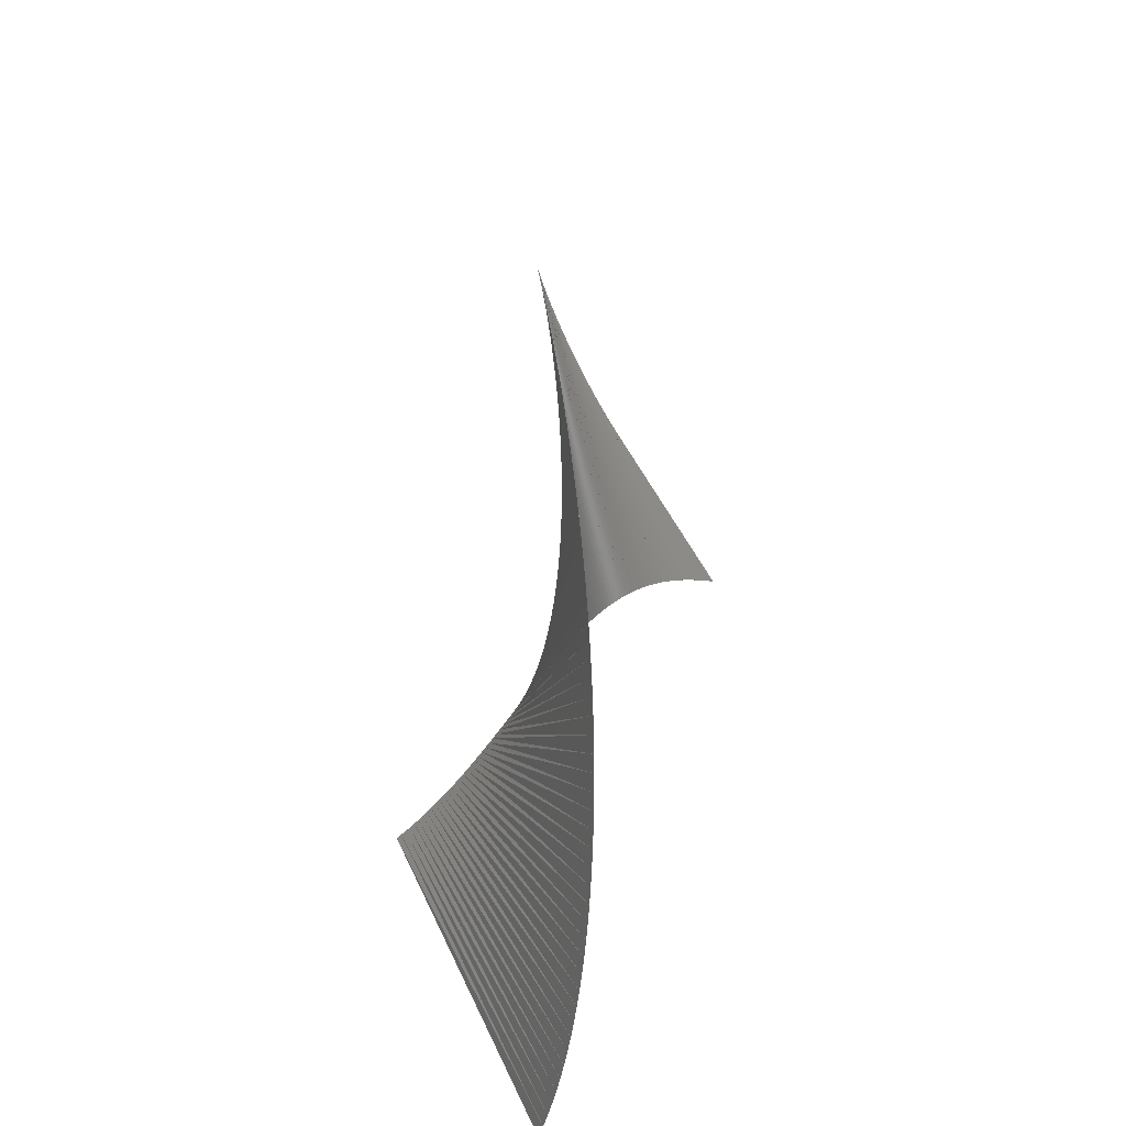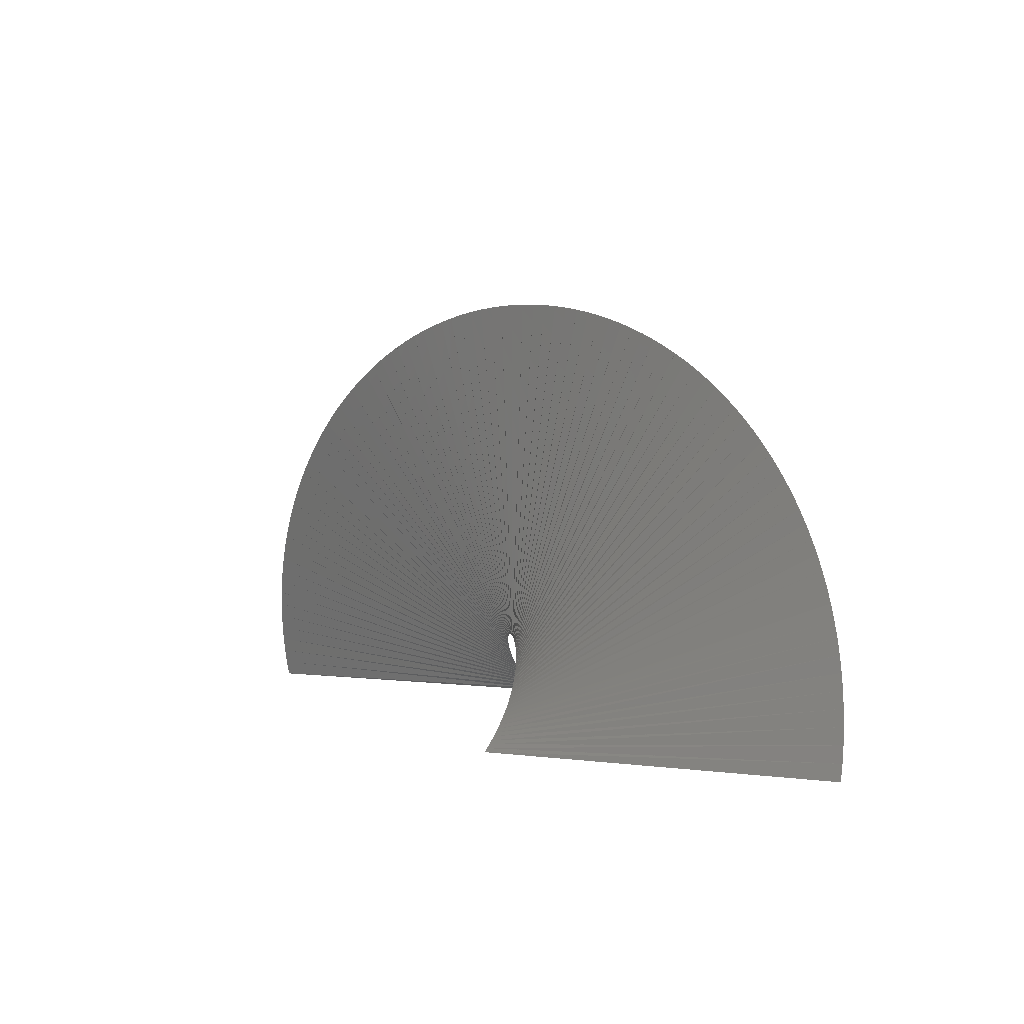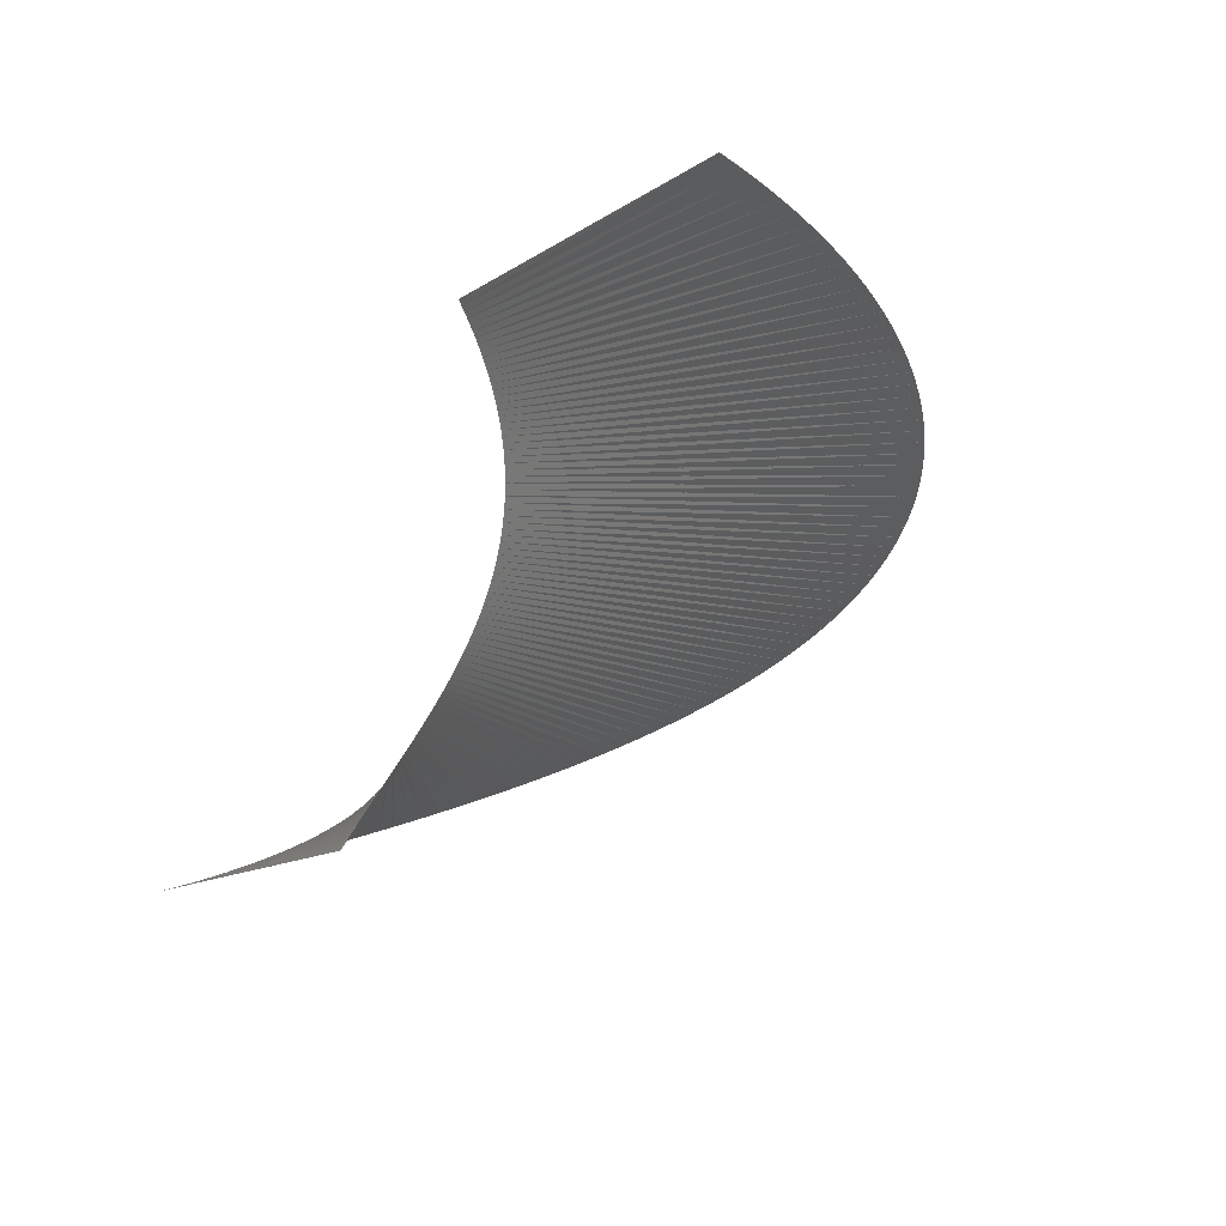
<metadata>
{"format":"stl","ext":"stl","renderer":"f3d","projection":"perspective","resolution":1024,"background":"white","views":[{"elev":48.1,"azim":-114.0,"up":"+Y"},{"elev":2.0,"azim":28.1,"up":"+Y"},{"elev":-13.5,"azim":54.6,"up":"+Z"}]}
</metadata>
<code>
# stl→obj: 360 verts, 724 faces
v -19.05 -0.005 0
v -95.25 -0.005 0
v -95.25 0.005 0
v -19.05 0.005 0
v 95.25 -0.005 95.25
v 95.25 0.005 95.25
v 19.05 0.005 95.25
v 19.05 -0.005 95.25
v -95.19 3.319 1.058
v -19.04 0.6598 1.058
v -19.04 0.6698 1.058
v -95.19 3.329 1.058
v -95.02 6.639 2.117
v -19 1.324 2.117
v -19 1.334 2.117
v -95.02 6.649 2.117
v -94.73 9.951 3.175
v -18.95 1.986 3.175
v -18.95 1.996 3.175
v -94.73 9.961 3.175
v -94.32 13.25 4.233
v -18.87 2.646 4.233
v -18.86 2.656 4.233
v -94.32 13.26 4.233
v -93.8 16.54 5.292
v -18.76 3.303 5.292
v -18.76 3.313 5.292
v -93.17 19.8 6.35
v -18.63 3.956 6.35
v -18.63 3.966 6.35
v -93.17 19.81 6.35
v -92.42 23.04 7.408
v -18.49 4.604 7.408
v -18.48 4.613 7.408
v -92.42 23.05 7.408
v -91.56 26.25 8.467
v -18.31 5.246 8.467
v -18.31 5.256 8.467
v -91.56 26.26 8.467
v -90.59 29.43 9.525
v -18.12 5.882 9.525
v -18.12 5.892 9.525
v -90.59 29.44 9.525
v -89.51 32.57 10.58
v -17.9 6.511 10.58
v -17.9 6.52 10.58
v -89.5 32.58 10.58
v -88.32 35.68 11.64
v -17.66 7.132 11.64
v -17.66 7.141 11.64
v -88.31 35.69 11.64
v -87.02 38.74 12.7
v -17.41 7.744 12.7
v -17.4 7.753 12.7
v -87.01 38.75 12.7
v -85.61 41.75 13.76
v -17.12 8.346 13.76
v -17.12 8.355 13.76
v -85.61 41.76 13.76
v -84.1 44.71 14.82
v -16.82 8.939 14.82
v -16.82 8.948 14.82
v -84.1 44.72 14.82
v -82.49 47.62 15.88
v -16.5 9.521 15.88
v -16.5 9.529 15.88
v -82.49 47.63 15.88
v -80.78 50.47 16.93
v -16.16 10.09 16.93
v -16.15 10.1 16.93
v -80.77 50.48 16.93
v -78.97 53.26 17.99
v -15.8 10.65 17.99
v -15.79 10.66 17.99
v -78.96 53.27 17.99
v -77.06 55.98 19.05
v -15.41 11.19 19.05
v -15.41 11.2 19.05
v -77.06 55.99 19.05
v -75.06 58.64 20.11
v -15.01 11.72 20.11
v -15.01 11.73 20.11
v -75.05 58.65 20.11
v -72.97 61.22 21.17
v -14.6 12.24 21.17
v -14.59 12.25 21.17
v -72.96 61.23 21.17
v -70.79 63.73 22.23
v -14.16 12.74 22.23
v -14.15 12.75 22.23
v -70.78 63.74 22.23
v -68.52 66.16 23.28
v -13.71 13.23 23.28
v -13.7 13.24 23.28
v -68.51 66.17 23.28
v -66.17 68.51 24.34
v -13.24 13.7 24.34
v -13.23 13.71 24.34
v -66.16 68.52 24.34
v -63.74 70.78 25.4
v -12.75 14.15 25.4
v -12.74 14.16 25.4
v -63.73 70.79 25.4
v -61.23 72.96 26.46
v -12.25 14.59 26.46
v -12.24 14.6 26.46
v -61.22 72.97 26.46
v -58.65 75.05 27.52
v -11.73 15.01 27.52
v -11.72 15.01 27.52
v -58.64 75.06 27.52
v -55.99 77.06 28.57
v -11.2 15.41 28.57
v -11.19 15.41 28.57
v -55.98 77.06 28.57
v -53.27 78.96 29.63
v -10.66 15.79 29.63
v -10.65 15.8 29.63
v -53.26 78.97 29.63
v -50.48 80.77 30.69
v -10.1 16.15 30.69
v -10.09 16.16 30.69
v -50.47 80.78 30.69
v -47.63 82.49 31.75
v -9.529 16.5 31.75
v -9.521 16.5 31.75
v -47.62 82.49 31.75
v -44.72 84.1 32.81
v -8.948 16.82 32.81
v -8.939 16.82 32.81
v -44.71 84.1 32.81
v -41.76 85.61 33.87
v -8.355 17.12 33.87
v -8.346 17.12 33.87
v -41.75 85.61 33.87
v -38.75 87.01 34.92
v -7.753 17.4 34.92
v -7.744 17.41 34.92
v -38.74 87.02 34.92
v -35.69 88.31 35.98
v -7.141 17.66 35.98
v -7.132 17.66 35.98
v -35.68 88.32 35.98
v -32.58 89.5 37.04
v -6.52 17.9 37.04
v -6.511 17.9 37.04
v -32.57 89.51 37.04
v -29.44 90.59 38.1
v -5.892 18.12 38.1
v -5.882 18.12 38.1
v -29.43 90.59 38.1
v -26.26 91.56 39.16
v -5.256 18.31 39.16
v -5.246 18.31 39.16
v -26.25 91.56 39.16
v -23.05 92.42 40.22
v -4.613 18.48 40.22
v -4.604 18.49 40.22
v -23.04 92.42 40.22
v -19.81 93.17 41.27
v -3.966 18.63 41.27
v -3.956 18.63 41.27
v -19.8 93.17 41.27
v -16.54 93.8 42.33
v -3.313 18.76 42.33
v -3.303 18.76 42.33
v -13.26 94.32 43.39
v -2.656 18.86 43.39
v -2.646 18.87 43.39
v -13.25 94.32 43.39
v -9.961 94.73 44.45
v -1.996 18.95 44.45
v -1.986 18.95 44.45
v -9.951 94.73 44.45
v -6.649 95.02 45.51
v -1.334 19 45.51
v -1.324 19 45.51
v -6.639 95.02 45.51
v -3.329 95.19 46.57
v -0.6698 19.04 46.57
v -0.6598 19.04 46.57
v -3.319 95.19 46.57
v -0.005 95.25 47.62
v -0.005 19.05 47.62
v 0.005 19.05 47.62
v 0.005 95.25 47.62
v 3.319 95.19 48.68
v 0.6598 19.04 48.68
v 0.6698 19.04 48.68
v 3.329 95.19 48.68
v 6.639 95.02 49.74
v 1.324 19 49.74
v 1.334 19 49.74
v 6.649 95.02 49.74
v 9.951 94.73 50.8
v 1.986 18.95 50.8
v 1.996 18.95 50.8
v 9.961 94.73 50.8
v 13.25 94.32 51.86
v 2.646 18.87 51.86
v 2.656 18.86 51.86
v 13.26 94.32 51.86
v 16.54 93.8 52.92
v 3.303 18.76 52.92
v 3.313 18.76 52.92
v 19.8 93.17 53.98
v 3.956 18.63 53.98
v 3.966 18.63 53.98
v 19.81 93.17 53.98
v 23.04 92.42 55.03
v 4.604 18.49 55.03
v 4.613 18.48 55.03
v 23.05 92.42 55.03
v 26.25 91.56 56.09
v 5.246 18.31 56.09
v 5.256 18.31 56.09
v 26.26 91.56 56.09
v 29.43 90.59 57.15
v 5.882 18.12 57.15
v 5.892 18.12 57.15
v 29.44 90.59 57.15
v 32.57 89.51 58.21
v 6.511 17.9 58.21
v 6.52 17.9 58.21
v 32.58 89.5 58.21
v 35.68 88.32 59.27
v 7.132 17.66 59.27
v 7.141 17.66 59.27
v 35.69 88.31 59.27
v 38.74 87.02 60.33
v 7.744 17.41 60.33
v 7.753 17.4 60.33
v 38.75 87.01 60.33
v 41.75 85.61 61.38
v 8.346 17.12 61.38
v 8.355 17.12 61.38
v 41.76 85.61 61.38
v 44.71 84.1 62.44
v 8.939 16.82 62.44
v 8.948 16.82 62.44
v 44.72 84.1 62.44
v 47.62 82.49 63.5
v 9.521 16.5 63.5
v 9.529 16.5 63.5
v 47.63 82.49 63.5
v 50.47 80.78 64.56
v 10.09 16.16 64.56
v 10.1 16.15 64.56
v 50.48 80.77 64.56
v 53.26 78.97 65.62
v 10.65 15.8 65.62
v 10.66 15.79 65.62
v 53.27 78.96 65.62
v 55.98 77.06 66.67
v 11.19 15.41 66.67
v 11.2 15.41 66.67
v 55.99 77.06 66.67
v 58.64 75.06 67.73
v 11.72 15.01 67.73
v 11.73 15.01 67.73
v 58.65 75.05 67.73
v 61.22 72.97 68.79
v 12.24 14.6 68.79
v 12.25 14.59 68.79
v 61.23 72.96 68.79
v 63.73 70.79 69.85
v 12.74 14.16 69.85
v 12.75 14.15 69.85
v 63.74 70.78 69.85
v 66.16 68.52 70.91
v 13.23 13.71 70.91
v 13.24 13.7 70.91
v 66.17 68.51 70.91
v 68.51 66.17 71.97
v 13.7 13.24 71.97
v 13.71 13.23 71.97
v 68.52 66.16 71.97
v 70.78 63.74 73.03
v 14.15 12.75 73.03
v 14.16 12.74 73.03
v 70.79 63.73 73.03
v 72.96 61.23 74.08
v 14.59 12.25 74.08
v 14.6 12.24 74.08
v 72.97 61.22 74.08
v 75.05 58.65 75.14
v 15.01 11.73 75.14
v 15.01 11.72 75.14
v 75.06 58.64 75.14
v 77.06 55.99 76.2
v 15.41 11.2 76.2
v 15.41 11.19 76.2
v 77.06 55.98 76.2
v 78.96 53.27 77.26
v 15.79 10.66 77.26
v 15.8 10.65 77.26
v 78.97 53.26 77.26
v 80.77 50.48 78.32
v 16.15 10.1 78.32
v 16.16 10.09 78.32
v 80.78 50.47 78.32
v 82.49 47.63 79.38
v 16.5 9.529 79.38
v 16.5 9.521 79.38
v 82.49 47.62 79.38
v 84.1 44.72 80.43
v 16.82 8.948 80.43
v 16.82 8.939 80.43
v 84.1 44.71 80.43
v 85.61 41.76 81.49
v 17.12 8.355 81.49
v 17.12 8.346 81.49
v 85.61 41.75 81.49
v 87.01 38.75 82.55
v 17.4 7.753 82.55
v 17.41 7.744 82.55
v 87.02 38.74 82.55
v 88.31 35.69 83.61
v 17.66 7.141 83.61
v 17.66 7.132 83.61
v 88.32 35.68 83.61
v 89.5 32.58 84.67
v 17.9 6.52 84.67
v 17.9 6.511 84.67
v 89.51 32.57 84.67
v 90.59 29.44 85.72
v 18.12 5.892 85.72
v 18.12 5.882 85.72
v 90.59 29.43 85.72
v 91.56 26.26 86.78
v 18.31 5.256 86.78
v 18.31 5.246 86.78
v 91.56 26.25 86.78
v 92.42 23.05 87.84
v 18.48 4.613 87.84
v 18.49 4.604 87.84
v 92.42 23.04 87.84
v 93.17 19.81 88.9
v 18.63 3.966 88.9
v 18.63 3.956 88.9
v 93.17 19.8 88.9
v 93.8 16.54 89.96
v 18.76 3.313 89.96
v 18.76 3.303 89.96
v 94.32 13.26 91.02
v 18.86 2.656 91.02
v 18.87 2.646 91.02
v 94.32 13.25 91.02
v 94.73 9.961 92.08
v 18.95 1.996 92.08
v 18.95 1.986 92.08
v 94.73 9.951 92.08
v 95.02 6.649 93.13
v 19 1.334 93.13
v 19 1.324 93.13
v 95.02 6.639 93.13
v 95.19 3.329 94.19
v 19.04 0.6698 94.19
v 19.04 0.6598 94.19
v 95.19 3.319 94.19
f 1 2 3
f 1 3 4
f 5 6 7
f 8 5 7
f 1 9 2
f 1 10 9
f 4 10 1
f 4 11 10
f 3 11 4
f 3 12 11
f 2 12 3
f 2 9 12
f 10 13 9
f 10 14 13
f 11 14 10
f 11 15 14
f 12 15 11
f 12 16 15
f 9 16 12
f 9 13 16
f 14 17 13
f 14 18 17
f 15 18 14
f 15 19 18
f 16 19 15
f 16 20 19
f 13 20 16
f 13 17 20
f 18 21 17
f 18 22 21
f 19 22 18
f 19 23 22
f 20 23 19
f 20 24 23
f 17 24 20
f 17 21 24
f 22 25 21
f 22 26 25
f 23 26 22
f 23 27 26
f 24 27 23
f 24 25 27
f 21 25 24
f 21 25 25
f 26 28 25
f 26 29 28
f 27 29 26
f 27 30 29
f 25 30 27
f 25 31 30
f 25 31 25
f 25 28 31
f 29 32 28
f 29 33 32
f 30 33 29
f 30 34 33
f 31 34 30
f 31 35 34
f 28 35 31
f 28 32 35
f 33 36 32
f 33 37 36
f 34 37 33
f 34 38 37
f 35 38 34
f 35 39 38
f 32 39 35
f 32 36 39
f 37 40 36
f 37 41 40
f 38 41 37
f 38 42 41
f 39 42 38
f 39 43 42
f 36 43 39
f 36 40 43
f 41 44 40
f 41 45 44
f 42 45 41
f 42 46 45
f 43 46 42
f 43 47 46
f 40 47 43
f 40 44 47
f 45 48 44
f 45 49 48
f 46 49 45
f 46 50 49
f 47 50 46
f 47 51 50
f 44 51 47
f 44 48 51
f 49 52 48
f 49 53 52
f 50 53 49
f 50 54 53
f 51 54 50
f 51 55 54
f 48 55 51
f 48 52 55
f 53 56 52
f 53 57 56
f 54 57 53
f 54 58 57
f 55 58 54
f 55 59 58
f 52 59 55
f 52 56 59
f 57 60 56
f 57 61 60
f 58 61 57
f 58 62 61
f 59 62 58
f 59 63 62
f 56 63 59
f 56 60 63
f 61 64 60
f 61 65 64
f 62 65 61
f 62 66 65
f 63 66 62
f 63 67 66
f 60 67 63
f 60 64 67
f 65 68 64
f 65 69 68
f 66 69 65
f 66 70 69
f 67 70 66
f 67 71 70
f 64 71 67
f 64 68 71
f 69 72 68
f 69 73 72
f 70 73 69
f 70 74 73
f 71 74 70
f 71 75 74
f 68 75 71
f 68 72 75
f 73 76 72
f 73 77 76
f 74 77 73
f 74 78 77
f 75 78 74
f 75 79 78
f 72 79 75
f 72 76 79
f 77 80 76
f 77 81 80
f 78 81 77
f 78 82 81
f 79 82 78
f 79 83 82
f 76 83 79
f 76 80 83
f 81 84 80
f 81 85 84
f 82 85 81
f 82 86 85
f 83 86 82
f 83 87 86
f 80 87 83
f 80 84 87
f 85 88 84
f 85 89 88
f 86 89 85
f 86 90 89
f 87 90 86
f 87 91 90
f 84 91 87
f 84 88 91
f 89 92 88
f 89 93 92
f 90 93 89
f 90 94 93
f 91 94 90
f 91 95 94
f 88 95 91
f 88 92 95
f 93 96 92
f 93 97 96
f 94 97 93
f 94 98 97
f 95 98 94
f 95 99 98
f 92 99 95
f 92 96 99
f 97 100 96
f 97 101 100
f 98 101 97
f 98 102 101
f 99 102 98
f 99 103 102
f 96 103 99
f 96 100 103
f 101 104 100
f 101 105 104
f 102 105 101
f 102 106 105
f 103 106 102
f 103 107 106
f 100 107 103
f 100 104 107
f 105 108 104
f 105 109 108
f 106 109 105
f 106 110 109
f 107 110 106
f 107 111 110
f 104 111 107
f 104 108 111
f 109 112 108
f 109 113 112
f 110 113 109
f 110 114 113
f 111 114 110
f 111 115 114
f 108 115 111
f 108 112 115
f 113 116 112
f 113 117 116
f 114 117 113
f 114 118 117
f 115 118 114
f 115 119 118
f 112 119 115
f 112 116 119
f 117 120 116
f 117 121 120
f 118 121 117
f 118 122 121
f 119 122 118
f 119 123 122
f 116 123 119
f 116 120 123
f 121 124 120
f 121 125 124
f 122 125 121
f 122 126 125
f 123 126 122
f 123 127 126
f 120 127 123
f 120 124 127
f 125 128 124
f 125 129 128
f 126 129 125
f 126 130 129
f 127 130 126
f 127 131 130
f 124 131 127
f 124 128 131
f 129 132 128
f 129 133 132
f 130 133 129
f 130 134 133
f 131 134 130
f 131 135 134
f 128 135 131
f 128 132 135
f 133 136 132
f 133 137 136
f 134 137 133
f 134 138 137
f 135 138 134
f 135 139 138
f 132 139 135
f 132 136 139
f 137 140 136
f 137 141 140
f 138 141 137
f 138 142 141
f 139 142 138
f 139 143 142
f 136 143 139
f 136 140 143
f 141 144 140
f 141 145 144
f 142 145 141
f 142 146 145
f 143 146 142
f 143 147 146
f 140 147 143
f 140 144 147
f 145 148 144
f 145 149 148
f 146 149 145
f 146 150 149
f 147 150 146
f 147 151 150
f 144 151 147
f 144 148 151
f 149 152 148
f 149 153 152
f 150 153 149
f 150 154 153
f 151 154 150
f 151 155 154
f 148 155 151
f 148 152 155
f 153 156 152
f 153 157 156
f 154 157 153
f 154 158 157
f 155 158 154
f 155 159 158
f 152 159 155
f 152 156 159
f 157 160 156
f 157 161 160
f 158 161 157
f 158 162 161
f 159 162 158
f 159 163 162
f 156 163 159
f 156 160 163
f 161 164 160
f 161 165 164
f 162 165 161
f 162 166 165
f 163 166 162
f 163 164 166
f 160 164 163
f 160 164 164
f 165 167 164
f 165 168 167
f 166 168 165
f 166 169 168
f 164 169 166
f 164 170 169
f 164 170 164
f 164 167 170
f 168 171 167
f 168 172 171
f 169 172 168
f 169 173 172
f 170 173 169
f 170 174 173
f 167 174 170
f 167 171 174
f 172 175 171
f 172 176 175
f 173 176 172
f 173 177 176
f 174 177 173
f 174 178 177
f 171 178 174
f 171 175 178
f 176 179 175
f 176 180 179
f 177 180 176
f 177 181 180
f 178 181 177
f 178 182 181
f 175 182 178
f 175 179 182
f 180 183 179
f 180 184 183
f 181 184 180
f 181 185 184
f 182 185 181
f 182 186 185
f 179 186 182
f 179 183 186
f 184 187 183
f 184 188 187
f 185 188 184
f 185 189 188
f 186 189 185
f 186 190 189
f 183 190 186
f 183 187 190
f 188 191 187
f 188 192 191
f 189 192 188
f 189 193 192
f 190 193 189
f 190 194 193
f 187 194 190
f 187 191 194
f 192 195 191
f 192 196 195
f 193 196 192
f 193 197 196
f 194 197 193
f 194 198 197
f 191 198 194
f 191 195 198
f 196 199 195
f 196 200 199
f 197 200 196
f 197 201 200
f 198 201 197
f 198 202 201
f 195 202 198
f 195 199 202
f 200 203 199
f 200 204 203
f 201 204 200
f 201 205 204
f 202 205 201
f 202 203 205
f 199 203 202
f 199 203 203
f 204 206 203
f 204 207 206
f 205 207 204
f 205 208 207
f 203 208 205
f 203 209 208
f 203 209 203
f 203 206 209
f 207 210 206
f 207 211 210
f 208 211 207
f 208 212 211
f 209 212 208
f 209 213 212
f 206 213 209
f 206 210 213
f 211 214 210
f 211 215 214
f 212 215 211
f 212 216 215
f 213 216 212
f 213 217 216
f 210 217 213
f 210 214 217
f 215 218 214
f 215 219 218
f 216 219 215
f 216 220 219
f 217 220 216
f 217 221 220
f 214 221 217
f 214 218 221
f 219 222 218
f 219 223 222
f 220 223 219
f 220 224 223
f 221 224 220
f 221 225 224
f 218 225 221
f 218 222 225
f 223 226 222
f 223 227 226
f 224 227 223
f 224 228 227
f 225 228 224
f 225 229 228
f 222 229 225
f 222 226 229
f 227 230 226
f 227 231 230
f 228 231 227
f 228 232 231
f 229 232 228
f 229 233 232
f 226 233 229
f 226 230 233
f 231 234 230
f 231 235 234
f 232 235 231
f 232 236 235
f 233 236 232
f 233 237 236
f 230 237 233
f 230 234 237
f 235 238 234
f 235 239 238
f 236 239 235
f 236 240 239
f 237 240 236
f 237 241 240
f 234 241 237
f 234 238 241
f 239 242 238
f 239 243 242
f 240 243 239
f 240 244 243
f 241 244 240
f 241 245 244
f 238 245 241
f 238 242 245
f 243 246 242
f 243 247 246
f 244 247 243
f 244 248 247
f 245 248 244
f 245 249 248
f 242 249 245
f 242 246 249
f 247 250 246
f 247 251 250
f 248 251 247
f 248 252 251
f 249 252 248
f 249 253 252
f 246 253 249
f 246 250 253
f 251 254 250
f 251 255 254
f 252 255 251
f 252 256 255
f 253 256 252
f 253 257 256
f 250 257 253
f 250 254 257
f 255 258 254
f 255 259 258
f 256 259 255
f 256 260 259
f 257 260 256
f 257 261 260
f 254 261 257
f 254 258 261
f 259 262 258
f 259 263 262
f 260 263 259
f 260 264 263
f 261 264 260
f 261 265 264
f 258 265 261
f 258 262 265
f 263 266 262
f 263 267 266
f 264 267 263
f 264 268 267
f 265 268 264
f 265 269 268
f 262 269 265
f 262 266 269
f 267 270 266
f 267 271 270
f 268 271 267
f 268 272 271
f 269 272 268
f 269 273 272
f 266 273 269
f 266 270 273
f 271 274 270
f 271 275 274
f 272 275 271
f 272 276 275
f 273 276 272
f 273 277 276
f 270 277 273
f 270 274 277
f 275 278 274
f 275 279 278
f 276 279 275
f 276 280 279
f 277 280 276
f 277 281 280
f 274 281 277
f 274 278 281
f 279 282 278
f 279 283 282
f 280 283 279
f 280 284 283
f 281 284 280
f 281 285 284
f 278 285 281
f 278 282 285
f 283 286 282
f 283 287 286
f 284 287 283
f 284 288 287
f 285 288 284
f 285 289 288
f 282 289 285
f 282 286 289
f 287 290 286
f 287 291 290
f 288 291 287
f 288 292 291
f 289 292 288
f 289 293 292
f 286 293 289
f 286 290 293
f 291 294 290
f 291 295 294
f 292 295 291
f 292 296 295
f 293 296 292
f 293 297 296
f 290 297 293
f 290 294 297
f 295 298 294
f 295 299 298
f 296 299 295
f 296 300 299
f 297 300 296
f 297 301 300
f 294 301 297
f 294 298 301
f 299 302 298
f 299 303 302
f 300 303 299
f 300 304 303
f 301 304 300
f 301 305 304
f 298 305 301
f 298 302 305
f 303 306 302
f 303 307 306
f 304 307 303
f 304 308 307
f 305 308 304
f 305 309 308
f 302 309 305
f 302 306 309
f 307 310 306
f 307 311 310
f 308 311 307
f 308 312 311
f 309 312 308
f 309 313 312
f 306 313 309
f 306 310 313
f 311 314 310
f 311 315 314
f 312 315 311
f 312 316 315
f 313 316 312
f 313 317 316
f 310 317 313
f 310 314 317
f 315 318 314
f 315 319 318
f 316 319 315
f 316 320 319
f 317 320 316
f 317 321 320
f 314 321 317
f 314 318 321
f 319 322 318
f 319 323 322
f 320 323 319
f 320 324 323
f 321 324 320
f 321 325 324
f 318 325 321
f 318 322 325
f 323 326 322
f 323 327 326
f 324 327 323
f 324 328 327
f 325 328 324
f 325 329 328
f 322 329 325
f 322 326 329
f 327 330 326
f 327 331 330
f 328 331 327
f 328 332 331
f 329 332 328
f 329 333 332
f 326 333 329
f 326 330 333
f 331 334 330
f 331 335 334
f 332 335 331
f 332 336 335
f 333 336 332
f 333 337 336
f 330 337 333
f 330 334 337
f 335 338 334
f 335 339 338
f 336 339 335
f 336 340 339
f 337 340 336
f 337 341 340
f 334 341 337
f 334 338 341
f 339 342 338
f 339 343 342
f 340 343 339
f 340 344 343
f 341 344 340
f 341 342 344
f 338 342 341
f 338 342 342
f 343 345 342
f 343 346 345
f 344 346 343
f 344 347 346
f 342 347 344
f 342 348 347
f 342 348 342
f 342 345 348
f 346 349 345
f 346 350 349
f 347 350 346
f 347 351 350
f 348 351 347
f 348 352 351
f 345 352 348
f 345 349 352
f 350 353 349
f 350 354 353
f 351 354 350
f 351 355 354
f 352 355 351
f 352 356 355
f 349 356 352
f 349 353 356
f 354 357 353
f 354 358 357
f 355 358 354
f 355 359 358
f 356 359 355
f 356 360 359
f 353 360 356
f 353 357 360
f 358 6 357
f 358 7 6
f 359 7 358
f 359 8 7
f 360 8 359
f 360 5 8
f 357 5 360
f 357 6 5

</code>
